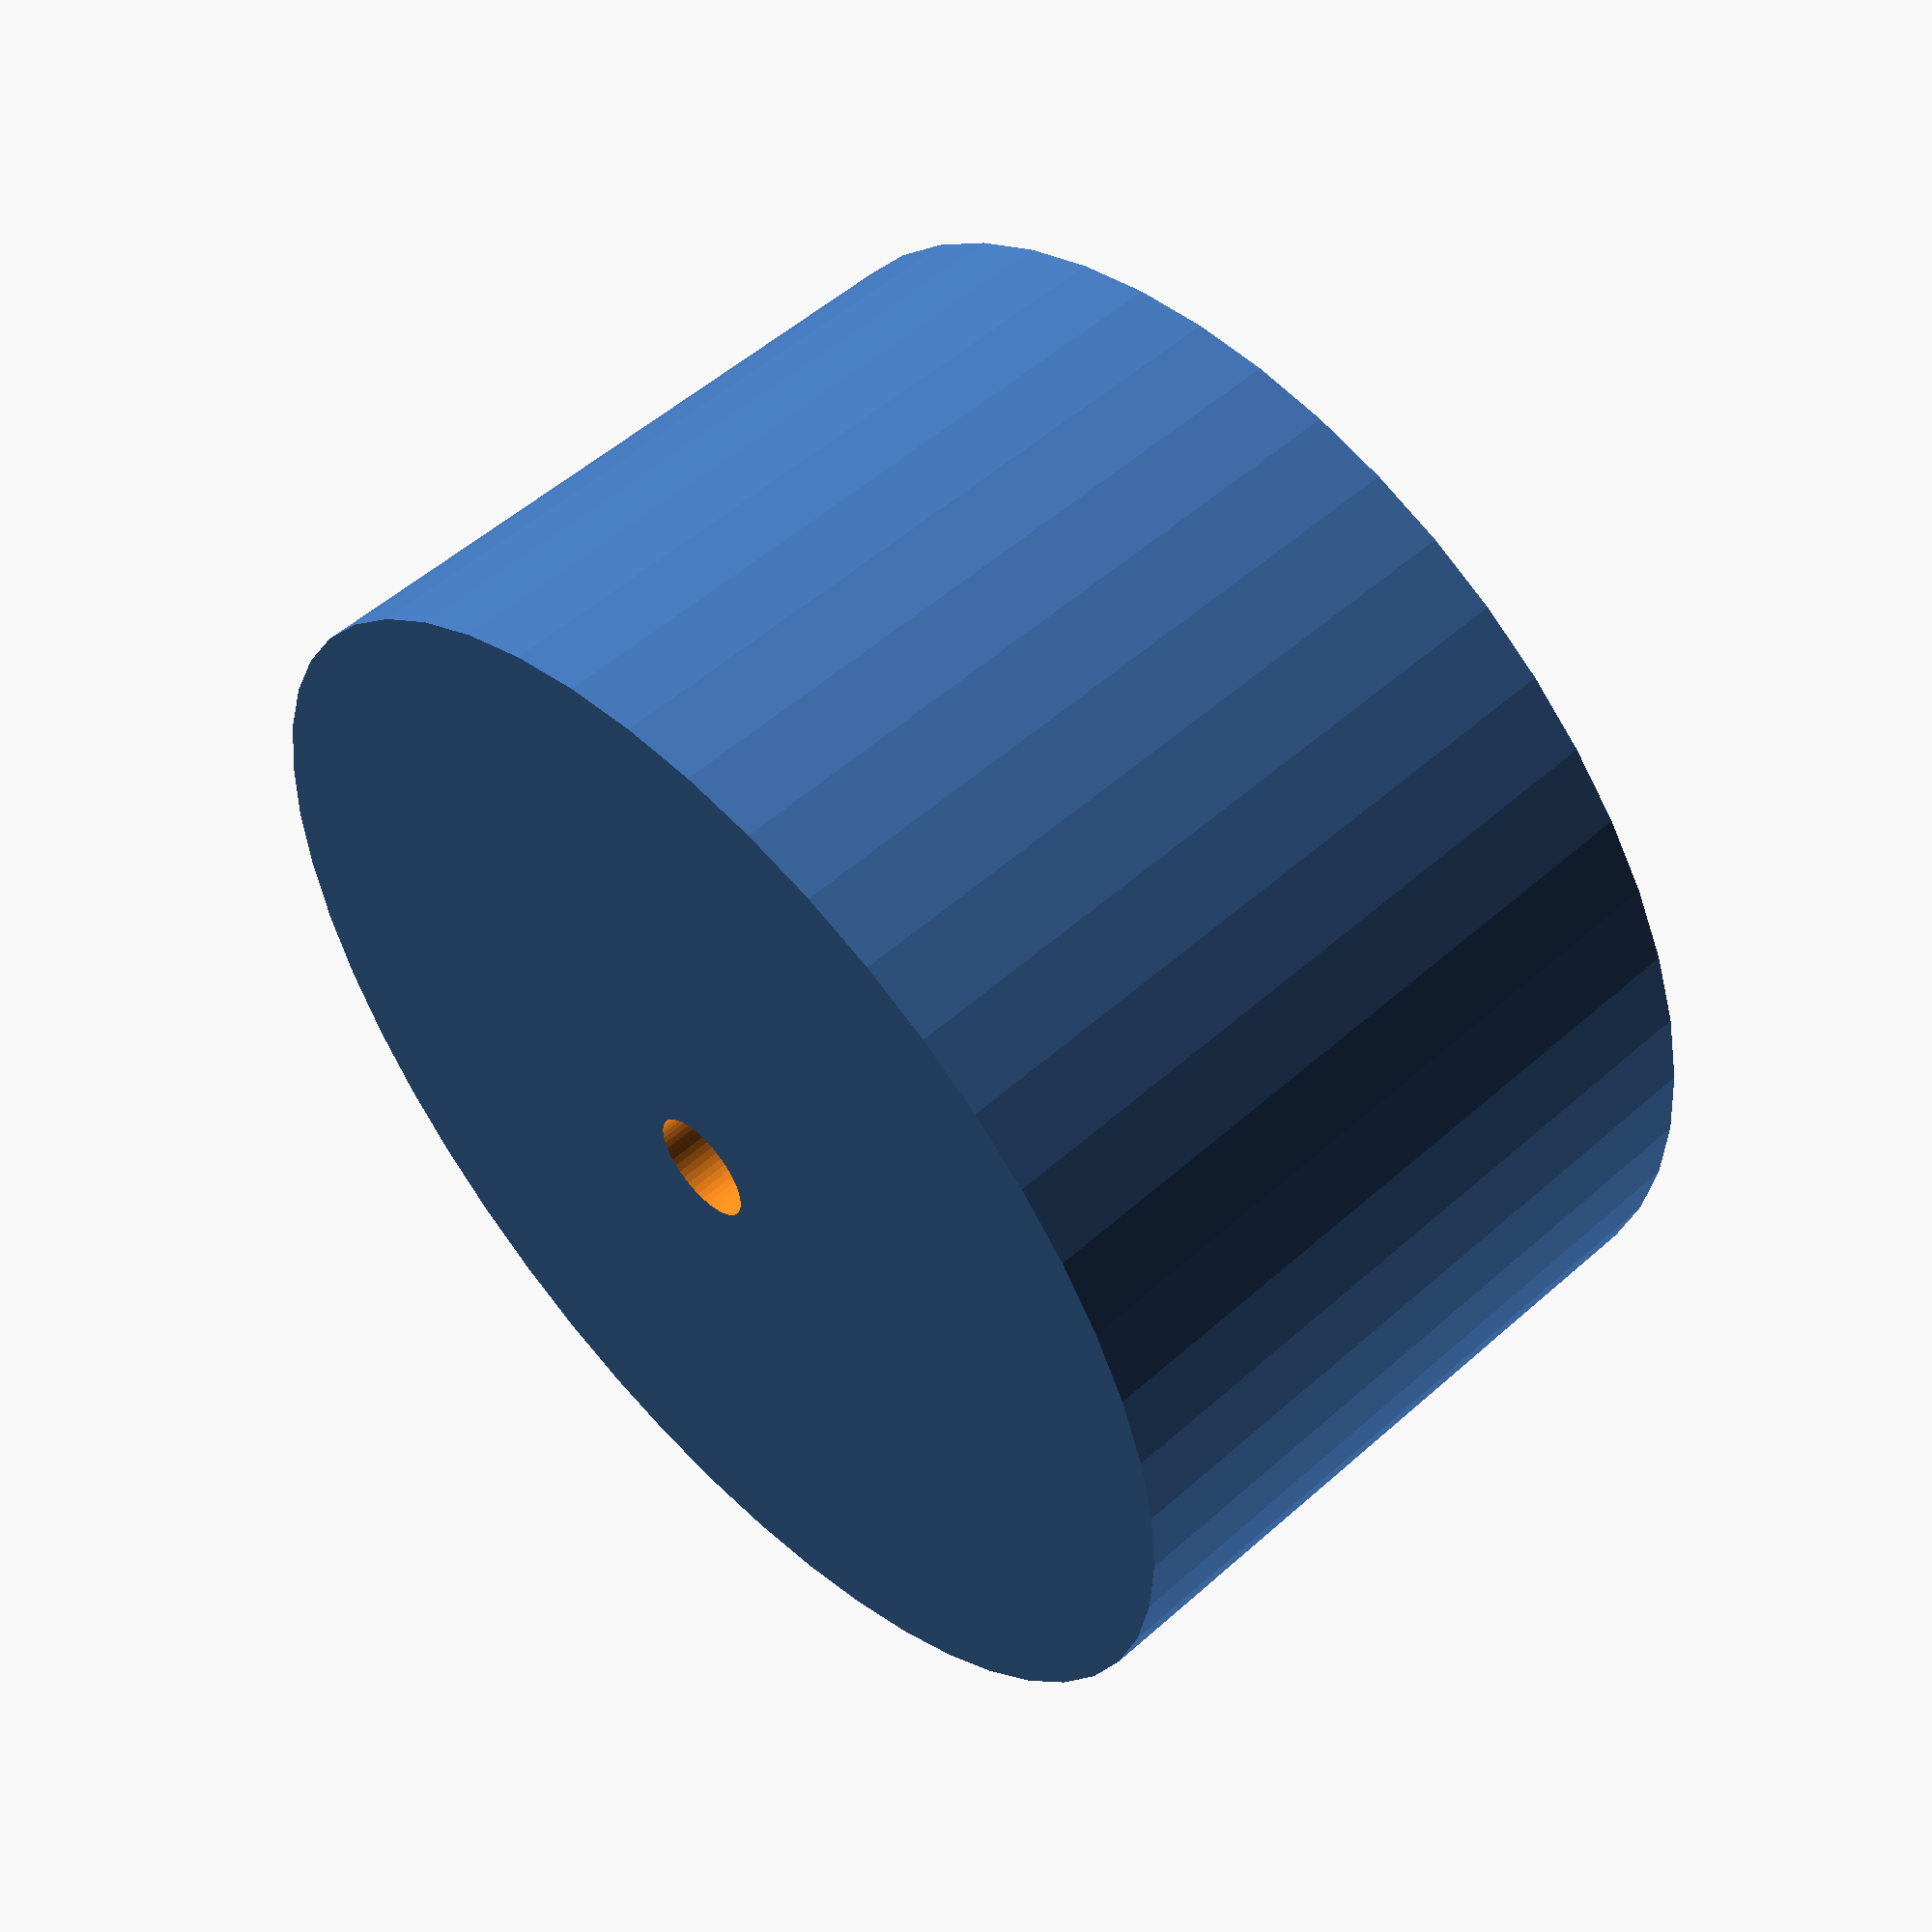
<openscad>
$fn = 50;


difference() {
	union() {
		translate(v = [0, 0, -12.5000000000]) {
			cylinder(h = 25, r = 22.0000000000);
		}
	}
	union() {
		translate(v = [0, 0, -100.0000000000]) {
			cylinder(h = 200, r = 2.0000000000);
		}
	}
}
</openscad>
<views>
elev=126.6 azim=203.1 roll=313.5 proj=p view=solid
</views>
